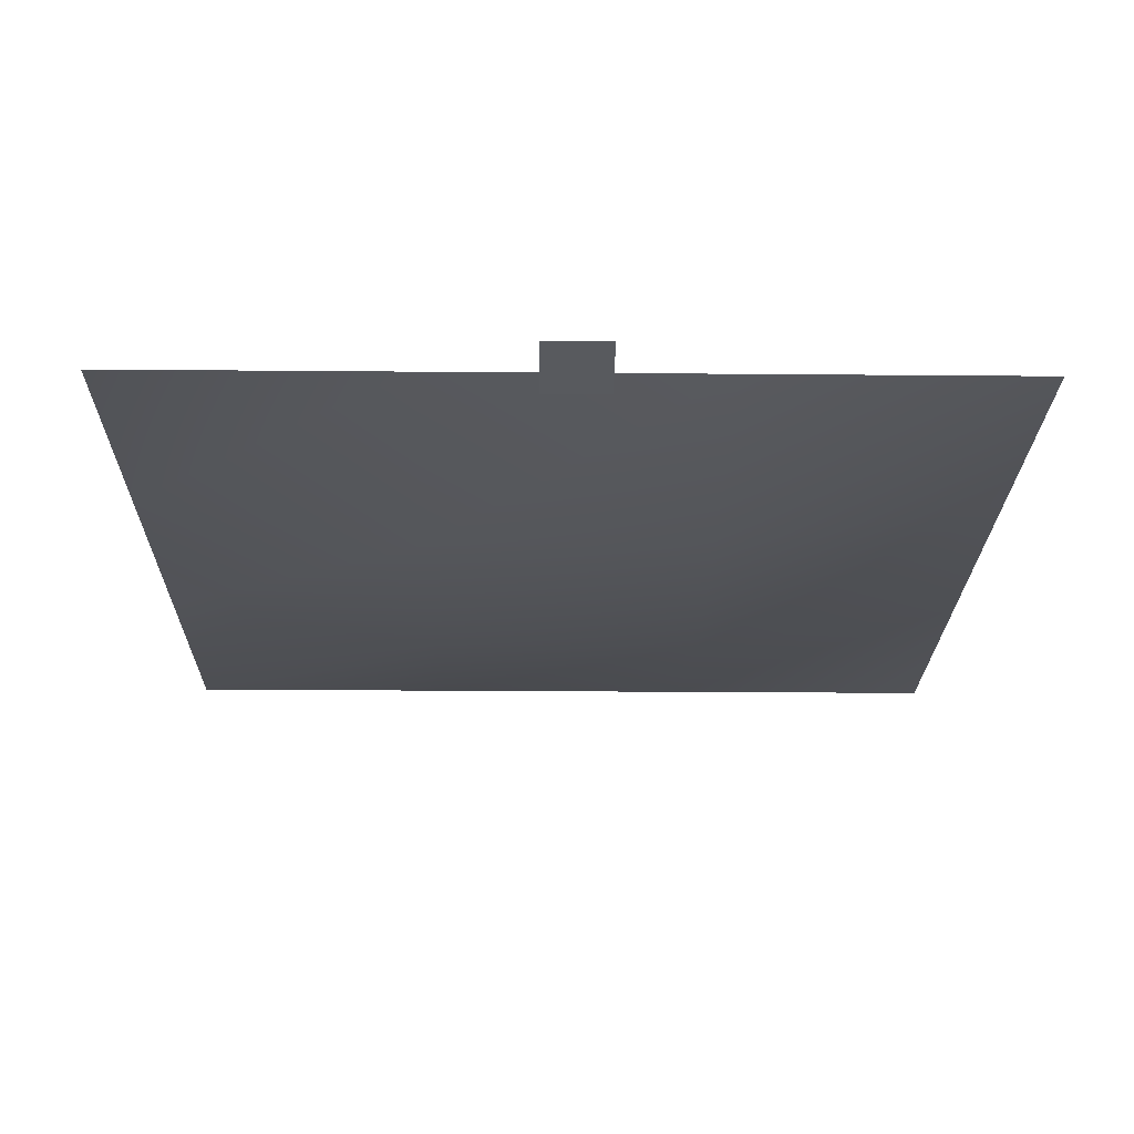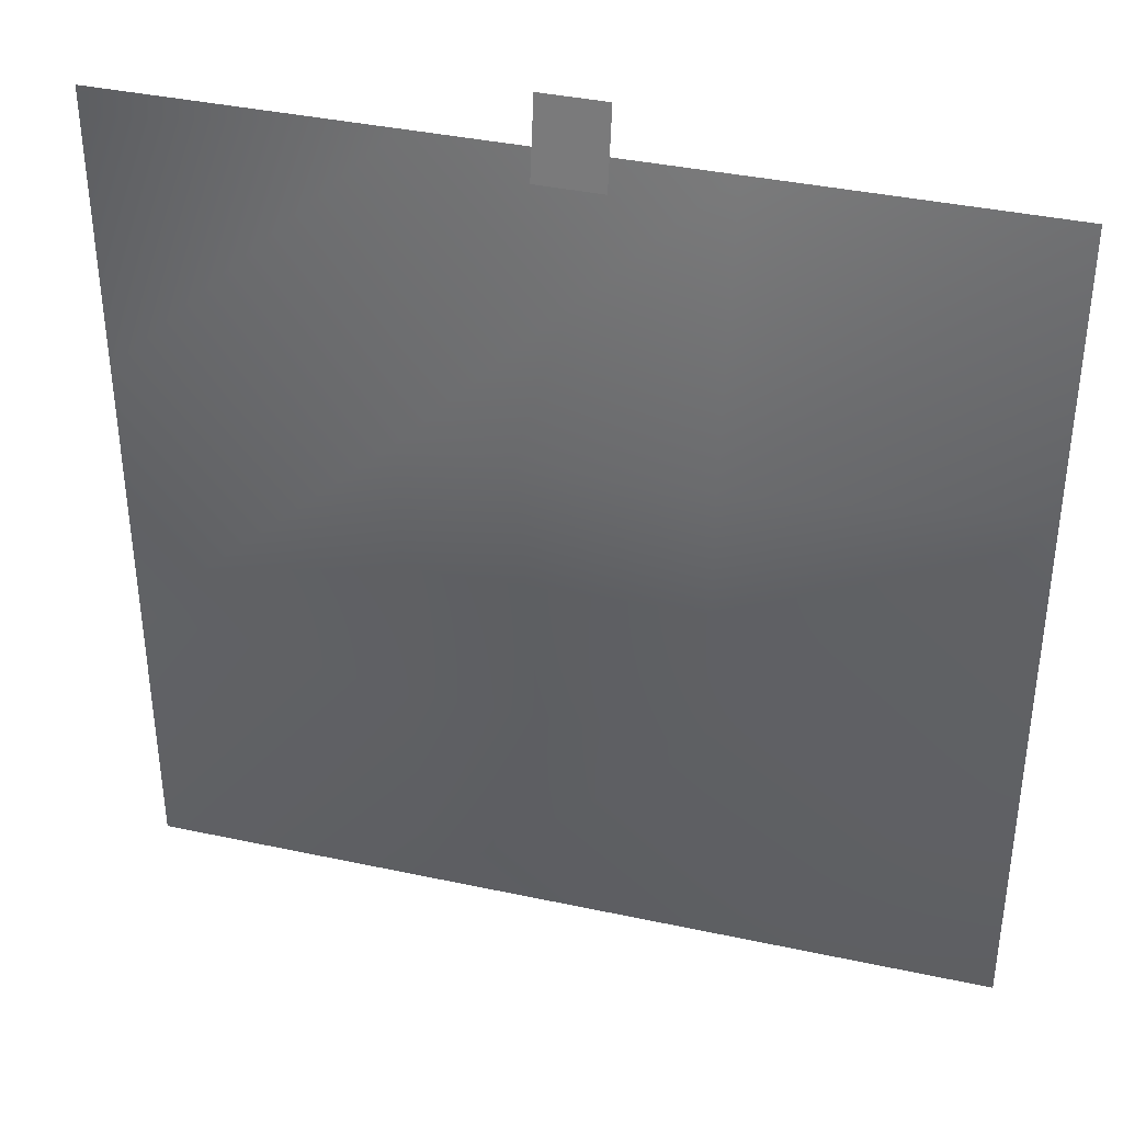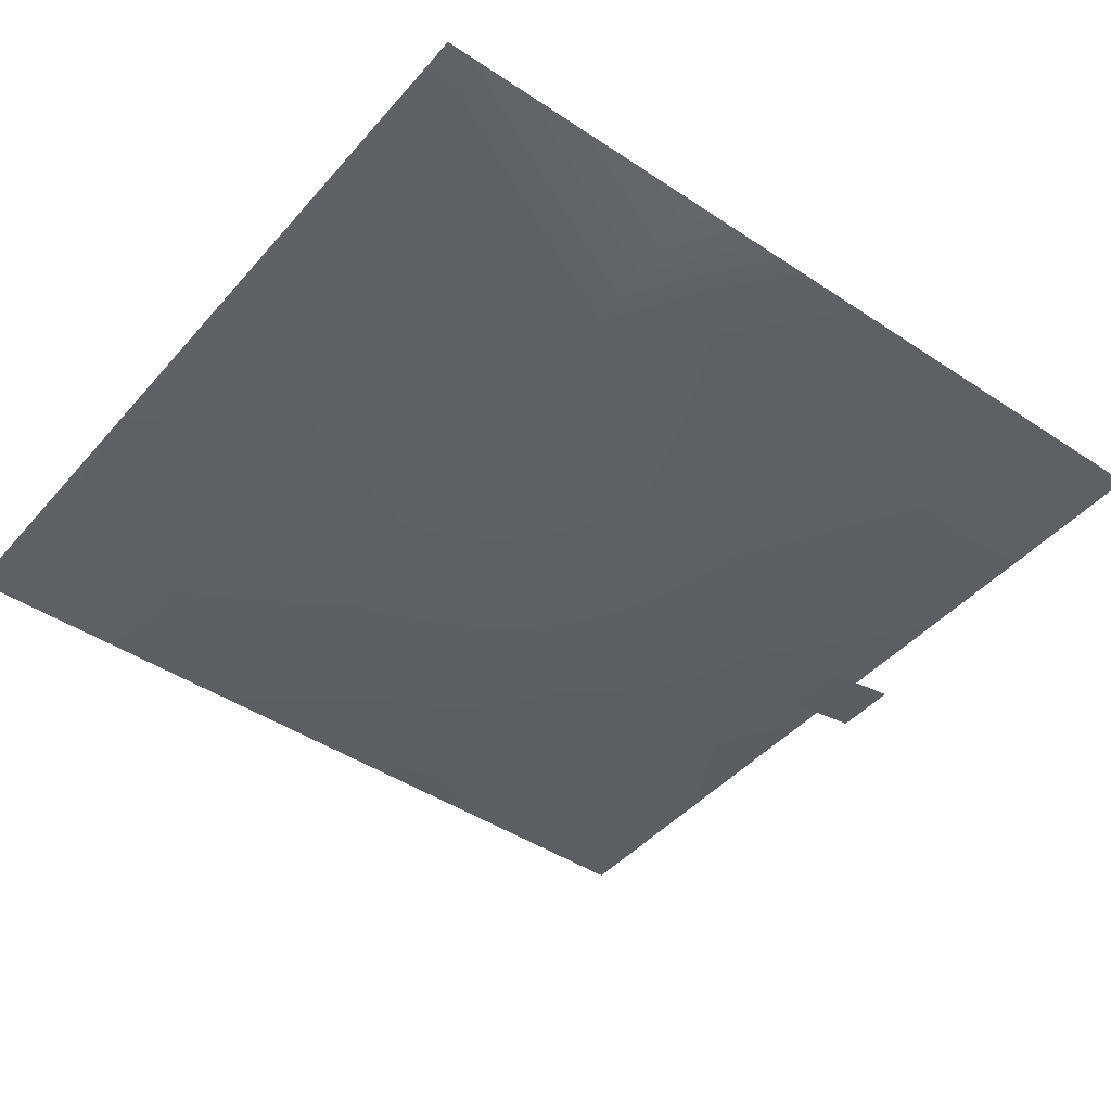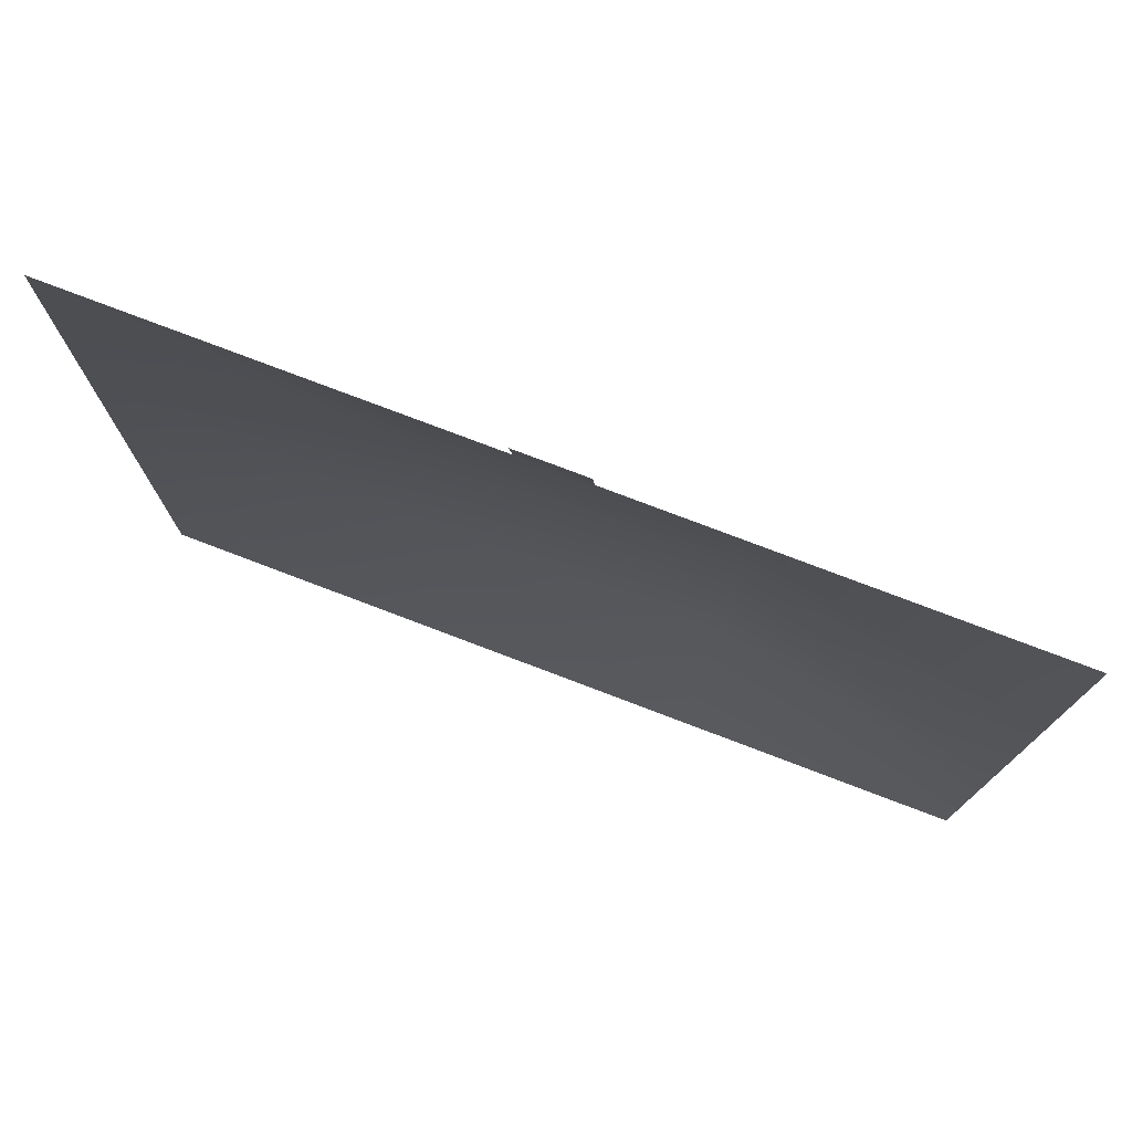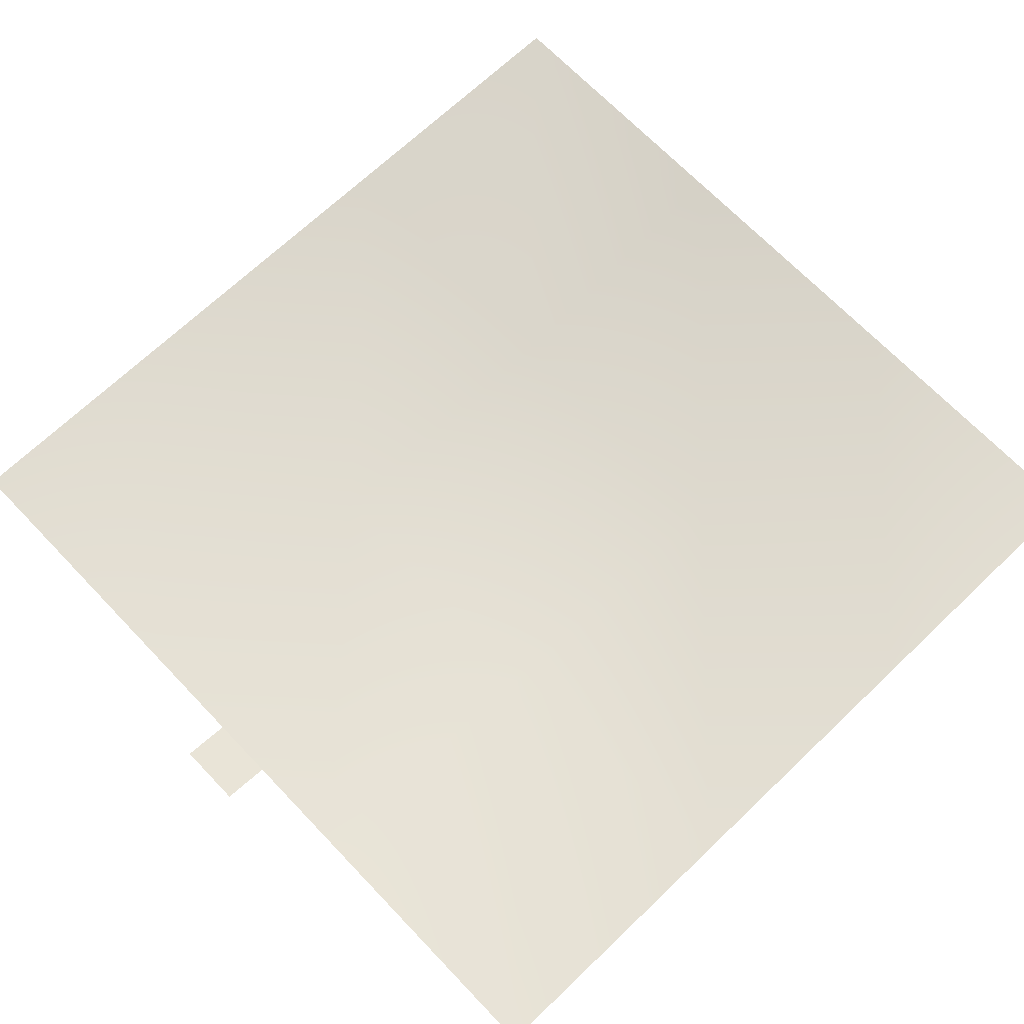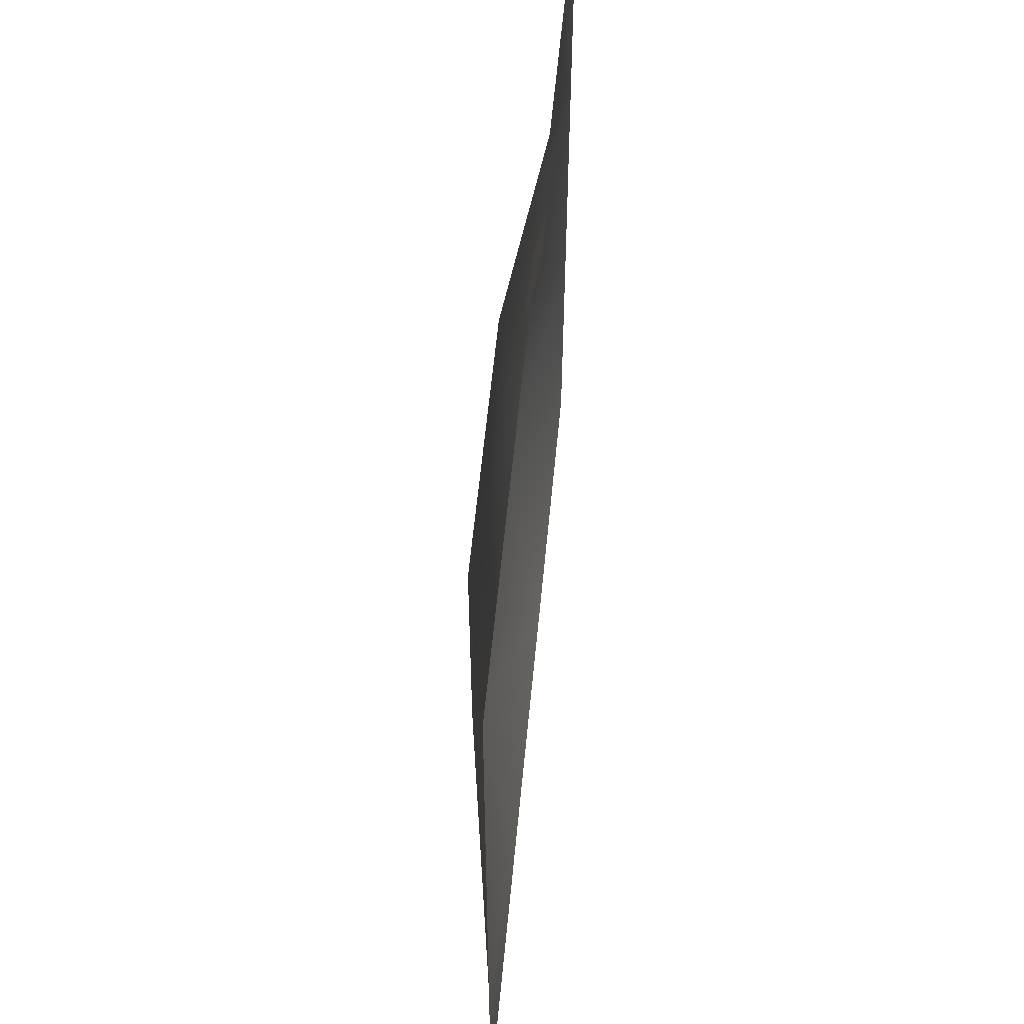
<metadata>
{"format":"obj","ext":"obj","renderer":"f3d","projection":"perspective","resolution":1024,"background":"white","views":[{"elev":-21.9,"azim":-0.9,"up":"+Y"},{"elev":38.1,"azim":15.3,"up":"+Z"},{"elev":-44.3,"azim":-127.9,"up":"+Y"},{"elev":77.5,"azim":-159.2,"up":"+Z"},{"elev":68.8,"azim":46.3,"up":"+Y"},{"elev":59.2,"azim":95.5,"up":"+Z"}]}
</metadata>
<code>
g Plane01:0
v -0.2401 -0.04031 3.125
v 0.2742 -0.04031 3.125
v -0.2401 0.05754 3.737
v 0.2742 0.05754 3.737
v 0.2742 0.05754 3.737
v 0.2742 -0.04031 3.125
v -0.2401 0.05754 3.737
v -0.2401 -0.04031 3.125
v -3.377 0 3.377
v -3.377 0 1.126
v -1.126 0 3.377
v -1.126 -0.3604 1.126
v 1.126 0 3.377
v 1.126 -0.3604 1.126
v 3.377 0 3.377
v 3.377 0 1.126
v 3.377 0 -1.126
v 1.126 -0.3604 -1.126
v -1.126 -0.3604 -1.126
v -3.377 0 -1.126
v 3.377 0 -3.377
v 1.126 0 -3.377
v -1.126 0 -3.377
v -3.377 0 -3.377
v -1.126 0 -3.377
v -3.377 0 -3.377
v -1.126 -0.3604 -1.126
v -3.377 0 -1.126
v -1.126 -0.3604 1.126
v -3.377 0 1.126
v -1.126 0 3.377
v -3.377 0 3.377
v 1.126 0 -3.377
v 1.126 -0.3604 -1.126
v 1.126 -0.3604 1.126
v 1.126 0 3.377
v 3.377 0 -3.377
v 3.377 0 -1.126
v 3.377 0 1.126
v 3.377 0 3.377
f 1 2 3
f 2 4 3
f 5 6 7
f 6 8 7
f 9 10 11
f 10 12 11
f 11 12 13
f 12 14 13
f 13 14 15
f 14 16 15
f 17 16 18
f 16 14 18
f 18 14 19
f 14 12 19
f 19 12 20
f 12 10 20
f 21 17 22
f 17 18 22
f 22 18 23
f 18 19 23
f 23 19 24
f 19 20 24
f 25 26 27
f 26 28 27
f 27 28 29
f 28 30 29
f 29 30 31
f 30 32 31
f 33 25 34
f 25 27 34
f 34 27 35
f 27 29 35
f 35 29 36
f 29 31 36
f 37 33 38
f 33 34 38
f 38 34 39
f 34 35 39
f 39 35 40
f 35 36 40

</code>
